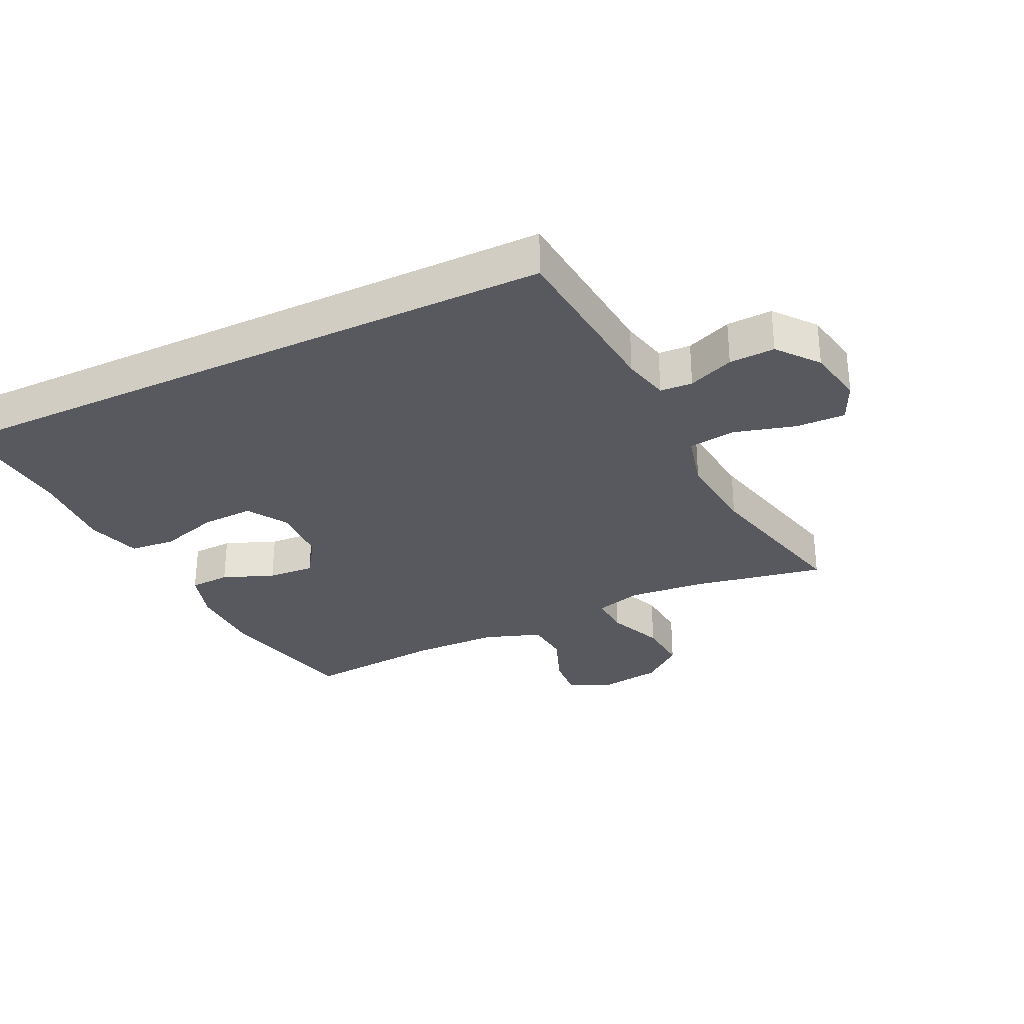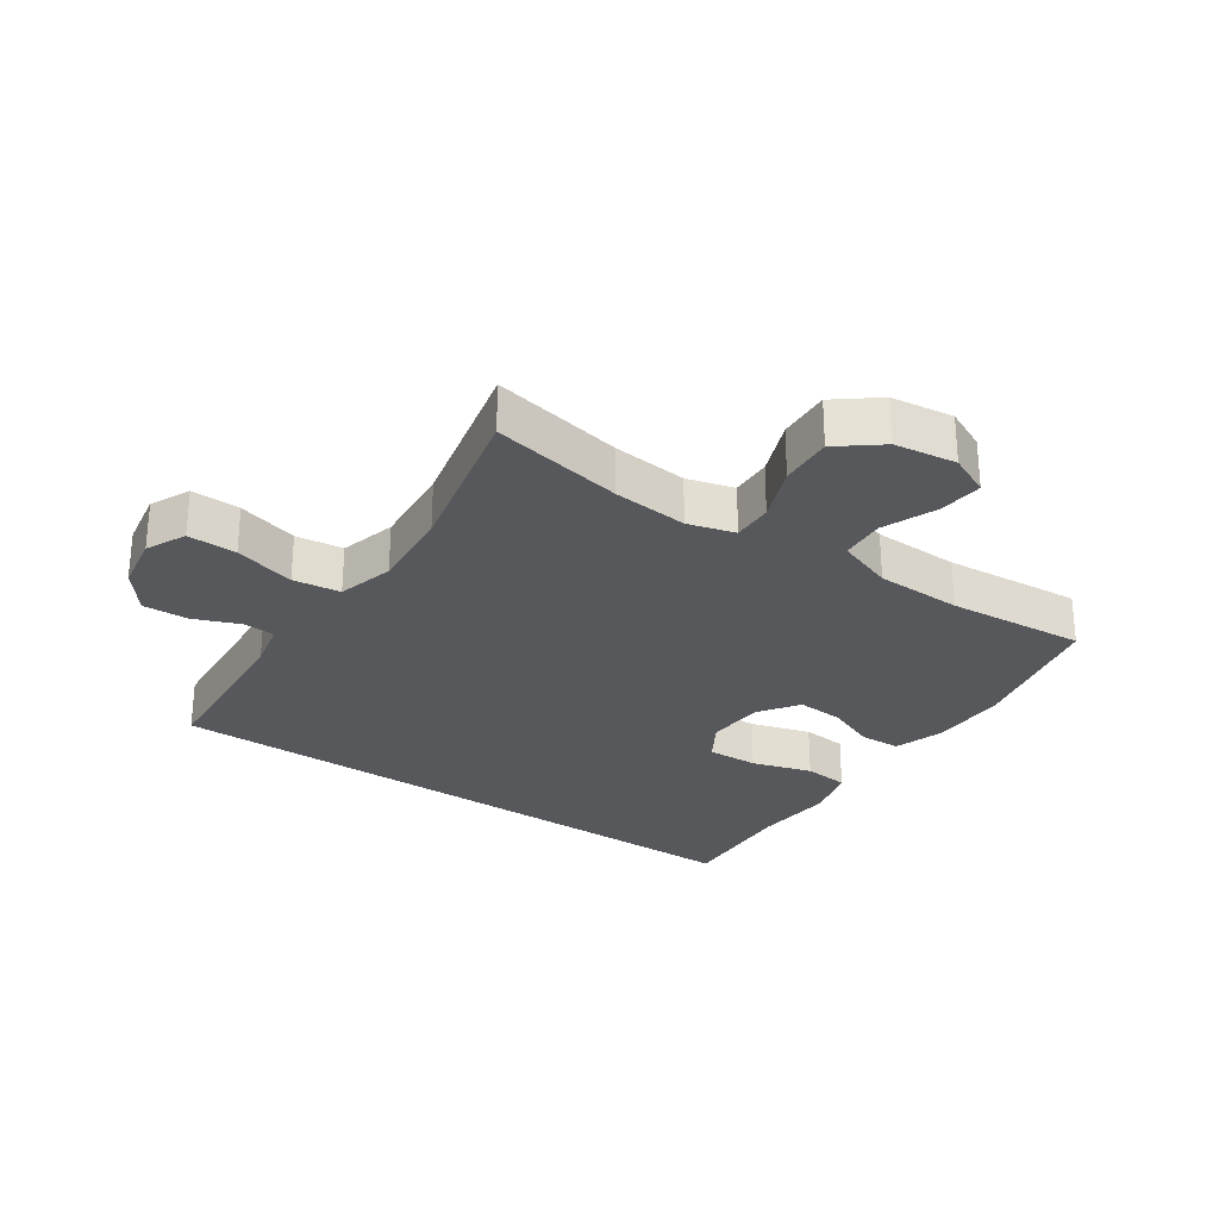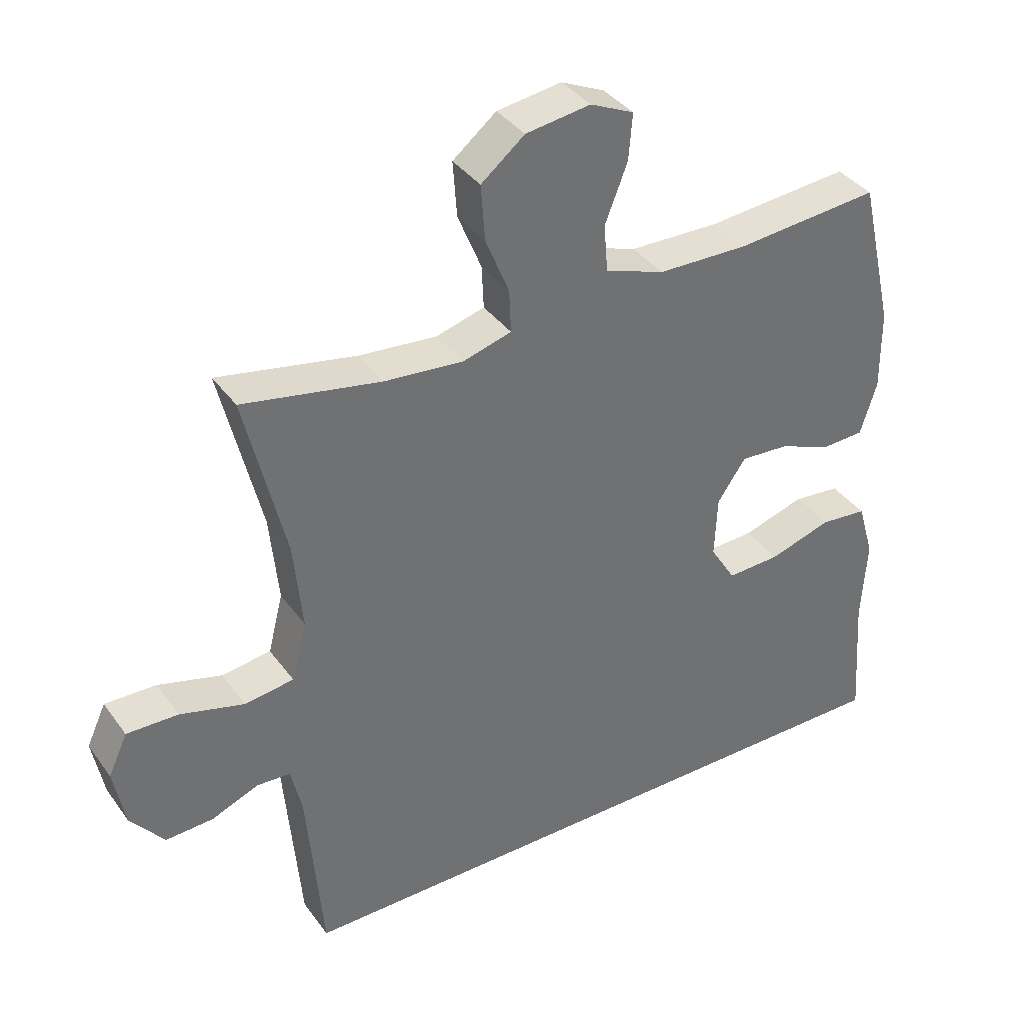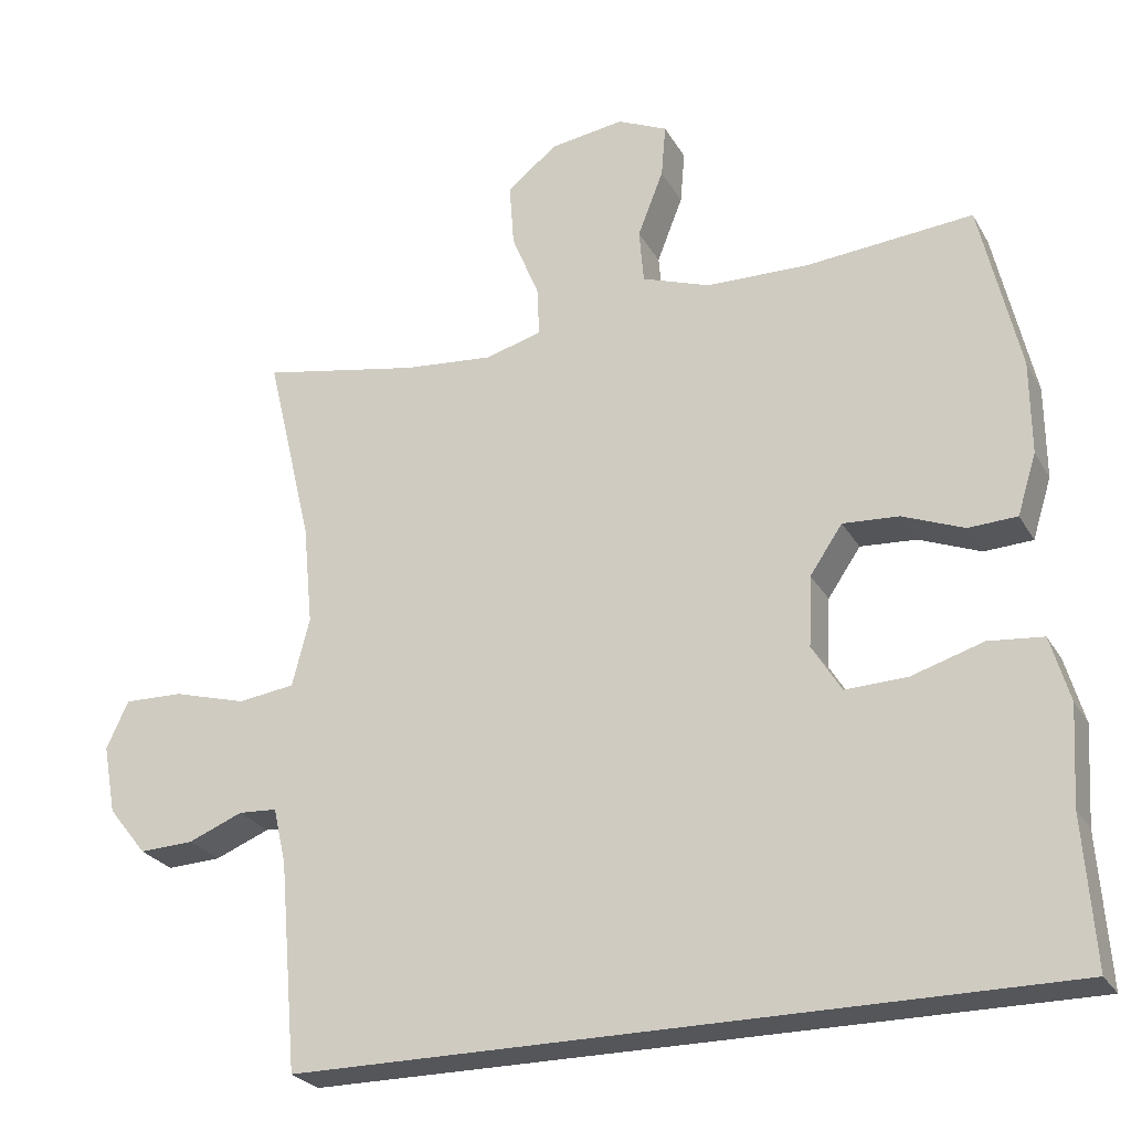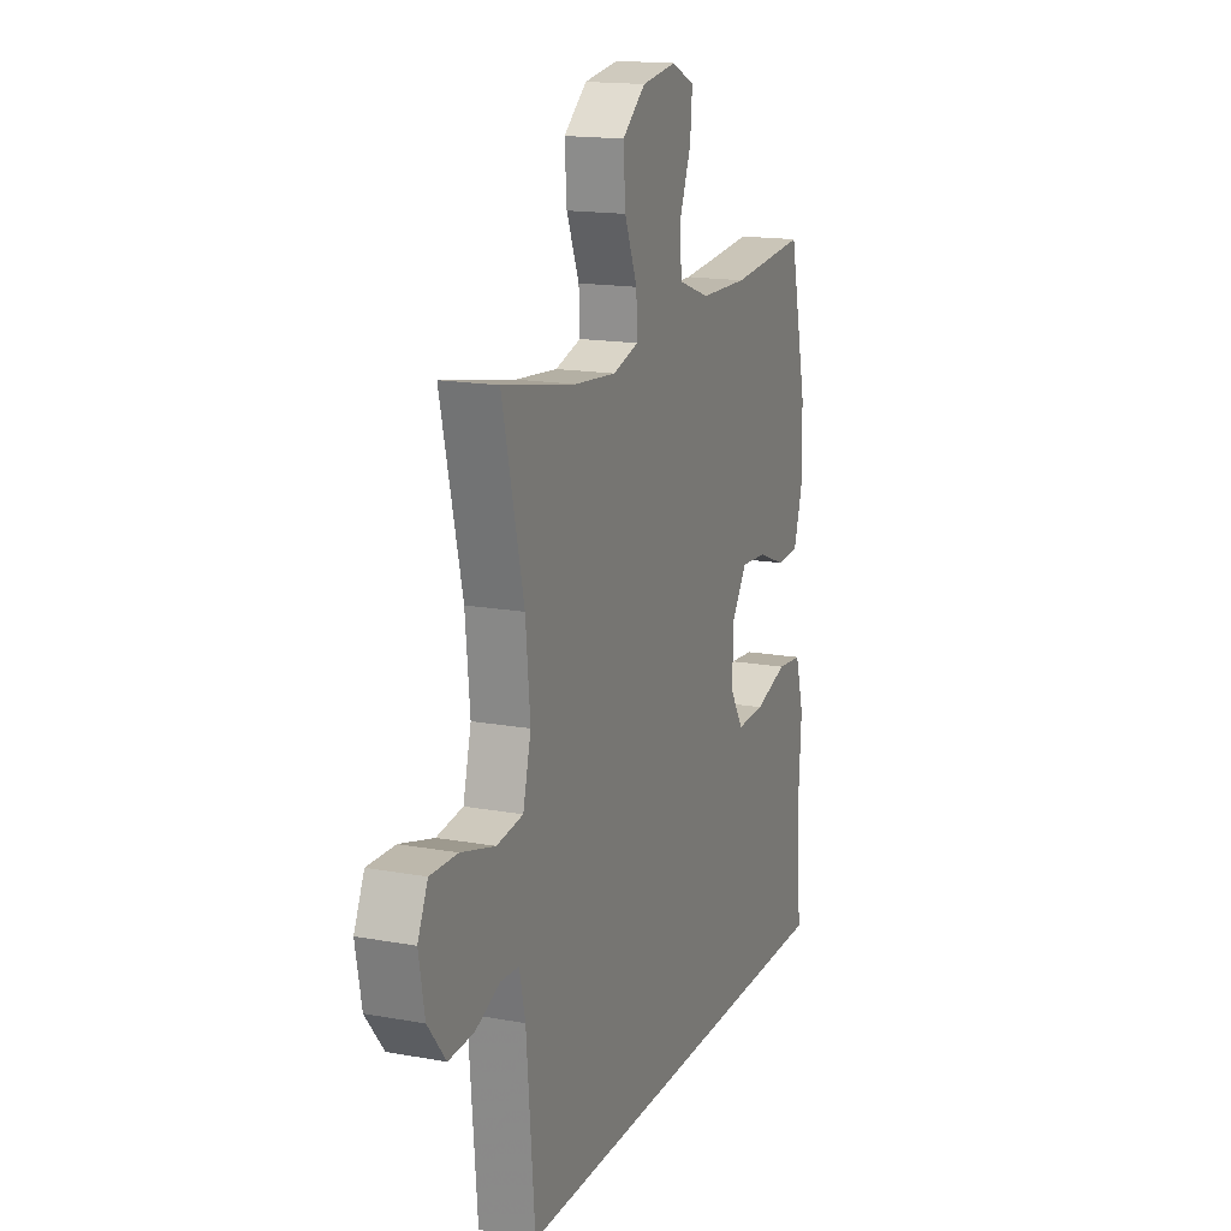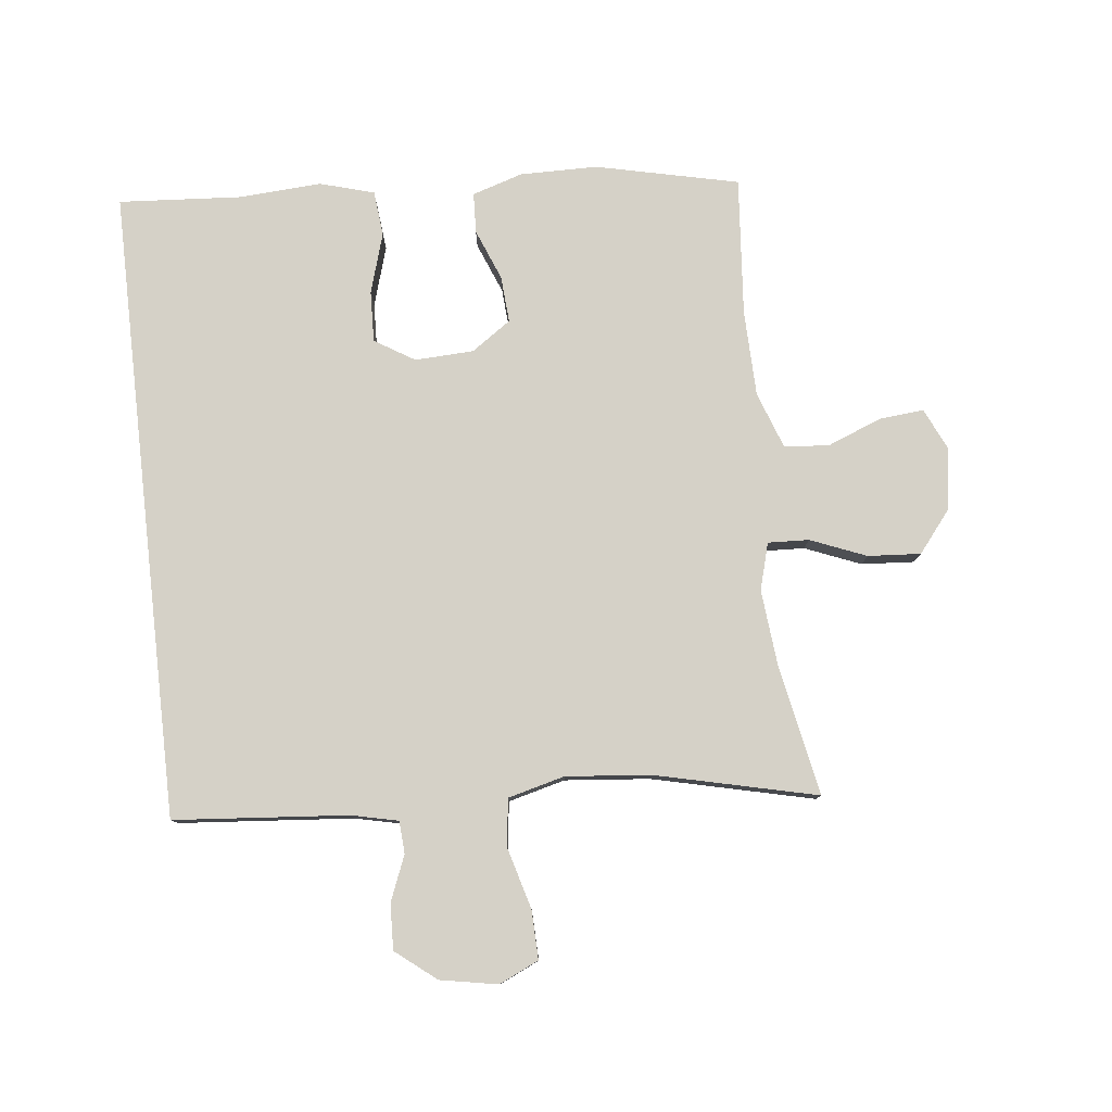
<metadata>
{"format":"obj","ext":"obj","renderer":"f3d","projection":"perspective","resolution":1024,"background":"white","views":[{"elev":-30.4,"azim":-154.3,"up":"+Y"},{"elev":-27.8,"azim":-35.0,"up":"+Y"},{"elev":37.5,"azim":-31.6,"up":"+Z"},{"elev":-25.6,"azim":23.6,"up":"+Z"},{"elev":16.2,"azim":-69.4,"up":"+Z"},{"elev":79.3,"azim":-96.5,"up":"+Y"}]}
</metadata>
<code>
v -0.424 0.07 -0.5
v -0.448 0.07 -0.224
v -0.465 0.07 -0.15
v -0.516 0.07 -0.147
v -0.588 0.07 -0.176
v -0.66 0.07 -0.179
v -0.711 0.07 -0.115
v -0.728 0.07 -0.024
v -0.699 0.07 0.039
v -0.621 0.07 0.037
v -0.524 0.07 0.01
v -0.449 0.07 0.02
v -0.426 0.07 0.11
v -0.439 0.07 0.244
v -0.5 0.07 0.5
v -0.29 0.07 0.46
v -0.171 0.07 0.449
v -0.097 0.07 0.47
v -0.1 0.07 0.535
v -0.136 0.07 0.623
v -0.142 0.07 0.707
v -0.076 0.07 0.76
v 0.022 0.07 0.774
v 0.088 0.07 0.744
v 0.082 0.07 0.674
v 0.048 0.07 0.587
v 0.054 0.07 0.516
v 0.144 0.07 0.484
v 0.281 0.07 0.481
v 0.5 0.07 0.5
v 0.552 0.07 0.274
v 0.553 0.07 0.151
v 0.528 0.07 0.071
v 0.464 0.07 0.068
v 0.383 0.07 0.1
v 0.309 0.07 0.105
v 0.266 0.07 0.042
v 0.262 0.07 -0.051
v 0.301 0.07 -0.114
v 0.382 0.07 -0.111
v 0.477 0.07 -0.082
v 0.549 0.07 -0.089
v 0.574 0.07 -0.175
v 0.566 0.07 -0.304
v 0.58 0.07 -0.5
v -0.424 0 -0.5
v -0.448 0 -0.224
v -0.465 0 -0.15
v -0.516 0 -0.147
v -0.588 0 -0.176
v -0.66 0 -0.179
v -0.711 0 -0.115
v -0.728 0 -0.024
v -0.699 0 0.039
v -0.621 0 0.037
v -0.524 0 0.01
v -0.449 0 0.02
v -0.426 0 0.11
v -0.439 0 0.244
v -0.5 0 0.5
v -0.29 0 0.46
v -0.171 0 0.449
v -0.097 0 0.47
v -0.1 0 0.535
v -0.136 0 0.623
v -0.142 0 0.707
v -0.076 0 0.76
v 0.022 0 0.774
v 0.088 0 0.744
v 0.082 0 0.674
v 0.048 0 0.587
v 0.054 0 0.516
v 0.144 0 0.484
v 0.281 0 0.481
v 0.5 0 0.5
v 0.552 0 0.274
v 0.553 0 0.151
v 0.528 0 0.071
v 0.464 0 0.068
v 0.383 0 0.1
v 0.309 0 0.105
v 0.266 0 0.042
v 0.262 0 -0.051
v 0.301 0 -0.114
v 0.382 0 -0.111
v 0.477 0 -0.082
v 0.549 0 -0.089
v 0.574 0 -0.175
v 0.566 0 -0.304
v 0.58 0 -0.5
f 44 45 1 2
f 42 43 44
f 41 42 44
f 40 41 44
f 44 2 3
f 40 44 3
f 39 40 3
f 38 39 3 4
f 37 38 4
f 36 37 4
f 33 34 35
f 32 33 35
f 31 32 35
f 30 31 35
f 29 30 35
f 28 29 35 36
f 27 28 36 4
f 24 25 26
f 23 24 26
f 22 23 26
f 21 22 26
f 20 21 26
f 19 20 26
f 18 19 26 27
f 14 15 16
f 13 14 16 17
f 12 13 17 18
f 9 10 11
f 8 9 11
f 7 8 11
f 6 7 11
f 5 6 11
f 4 5 11
f 4 11 12
f 4 12 18 27
f 47 46 90 89
f 89 88 87
f 89 87 86
f 89 86 85
f 48 47 89
f 48 89 85
f 48 85 84
f 49 48 84 83
f 49 83 82
f 49 82 81
f 80 79 78
f 80 78 77
f 80 77 76
f 80 76 75
f 80 75 74
f 81 80 74 73
f 49 81 73 72
f 71 70 69
f 71 69 68
f 71 68 67
f 71 67 66
f 71 66 65
f 71 65 64
f 72 71 64 63
f 61 60 59
f 62 61 59 58
f 63 62 58 57
f 56 55 54
f 56 54 53
f 56 53 52
f 56 52 51
f 56 51 50
f 56 50 49
f 57 56 49
f 72 63 57 49
f 1 46 47 2
f 2 47 48 3
f 3 48 49 4
f 4 49 50 5
f 5 50 51 6
f 6 51 52 7
f 7 52 53 8
f 8 53 54 9
f 9 54 55 10
f 10 55 56 11
f 11 56 57 12
f 12 57 58 13
f 13 58 59 14
f 14 59 60 15
f 15 60 61 16
f 16 61 62 17
f 17 62 63 18
f 18 63 64 19
f 19 64 65 20
f 20 65 66 21
f 21 66 67 22
f 22 67 68 23
f 23 68 69 24
f 24 69 70 25
f 25 70 71 26
f 26 71 72 27
f 27 72 73 28
f 28 73 74 29
f 29 74 75 30
f 30 75 76 31
f 31 76 77 32
f 32 77 78 33
f 33 78 79 34
f 34 79 80 35
f 35 80 81 36
f 36 81 82 37
f 37 82 83 38
f 38 83 84 39
f 39 84 85 40
f 40 85 86 41
f 41 86 87 42
f 42 87 88 43
f 43 88 89 44
f 44 89 90 45
f 45 90 46 1

</code>
